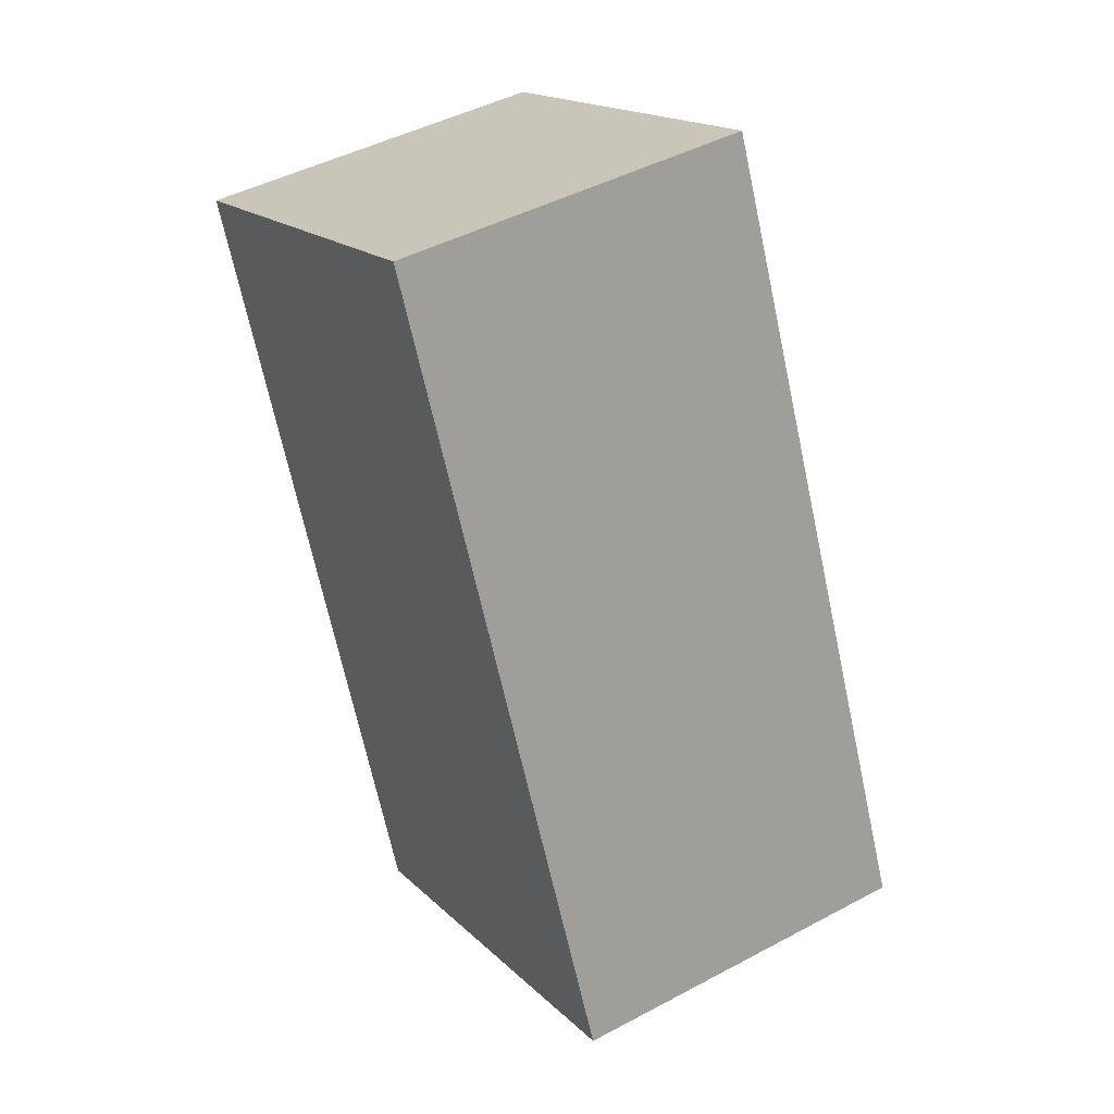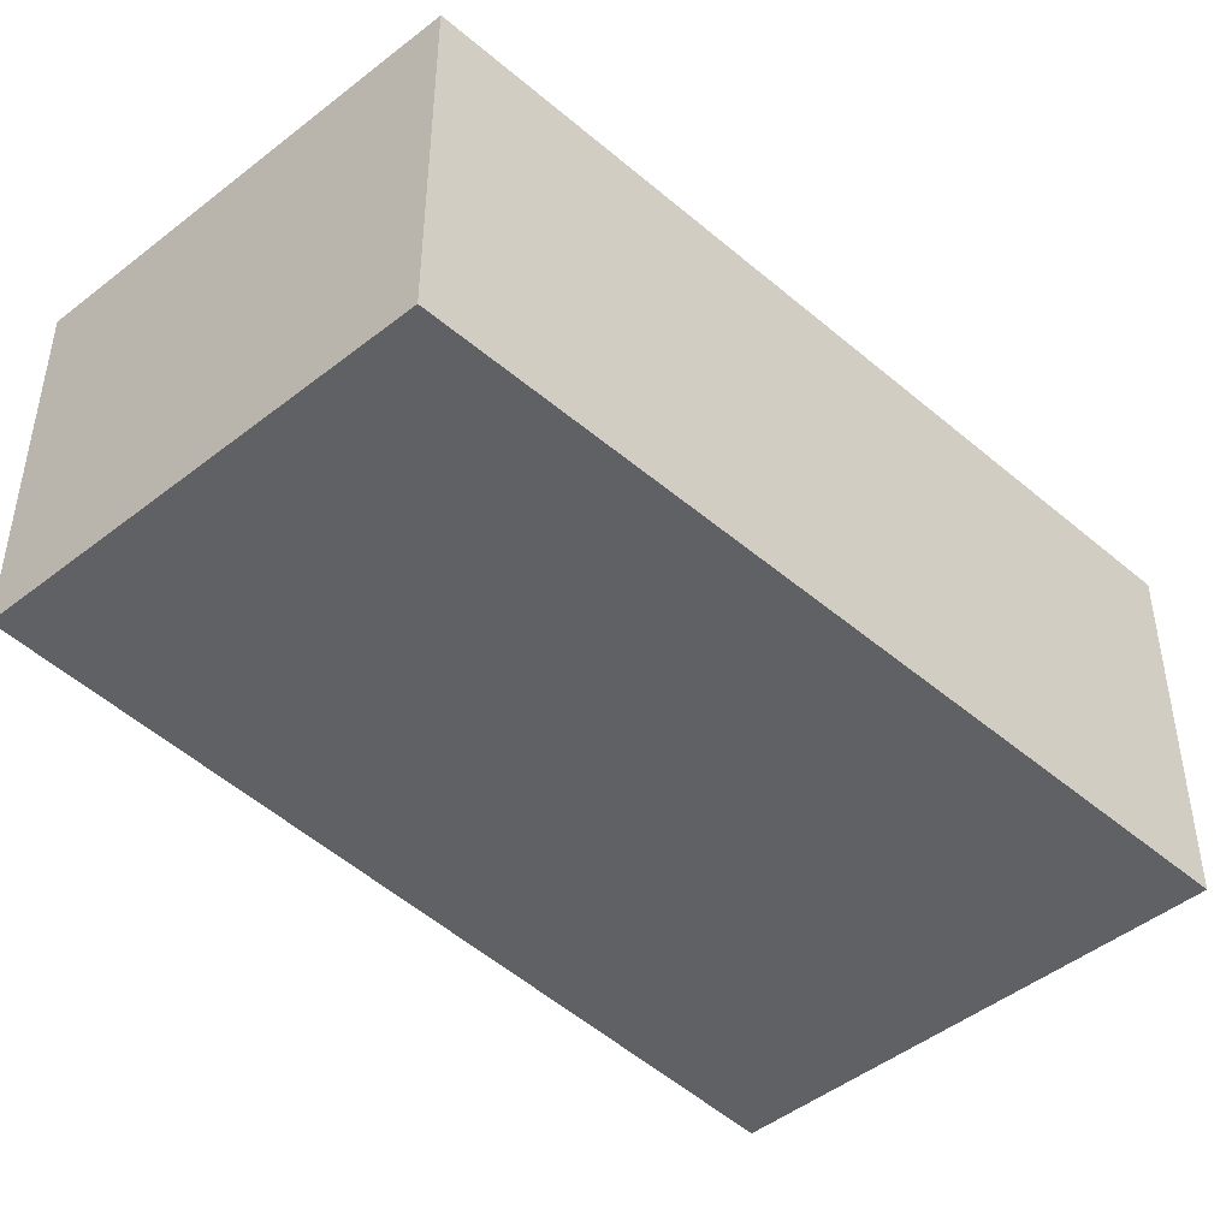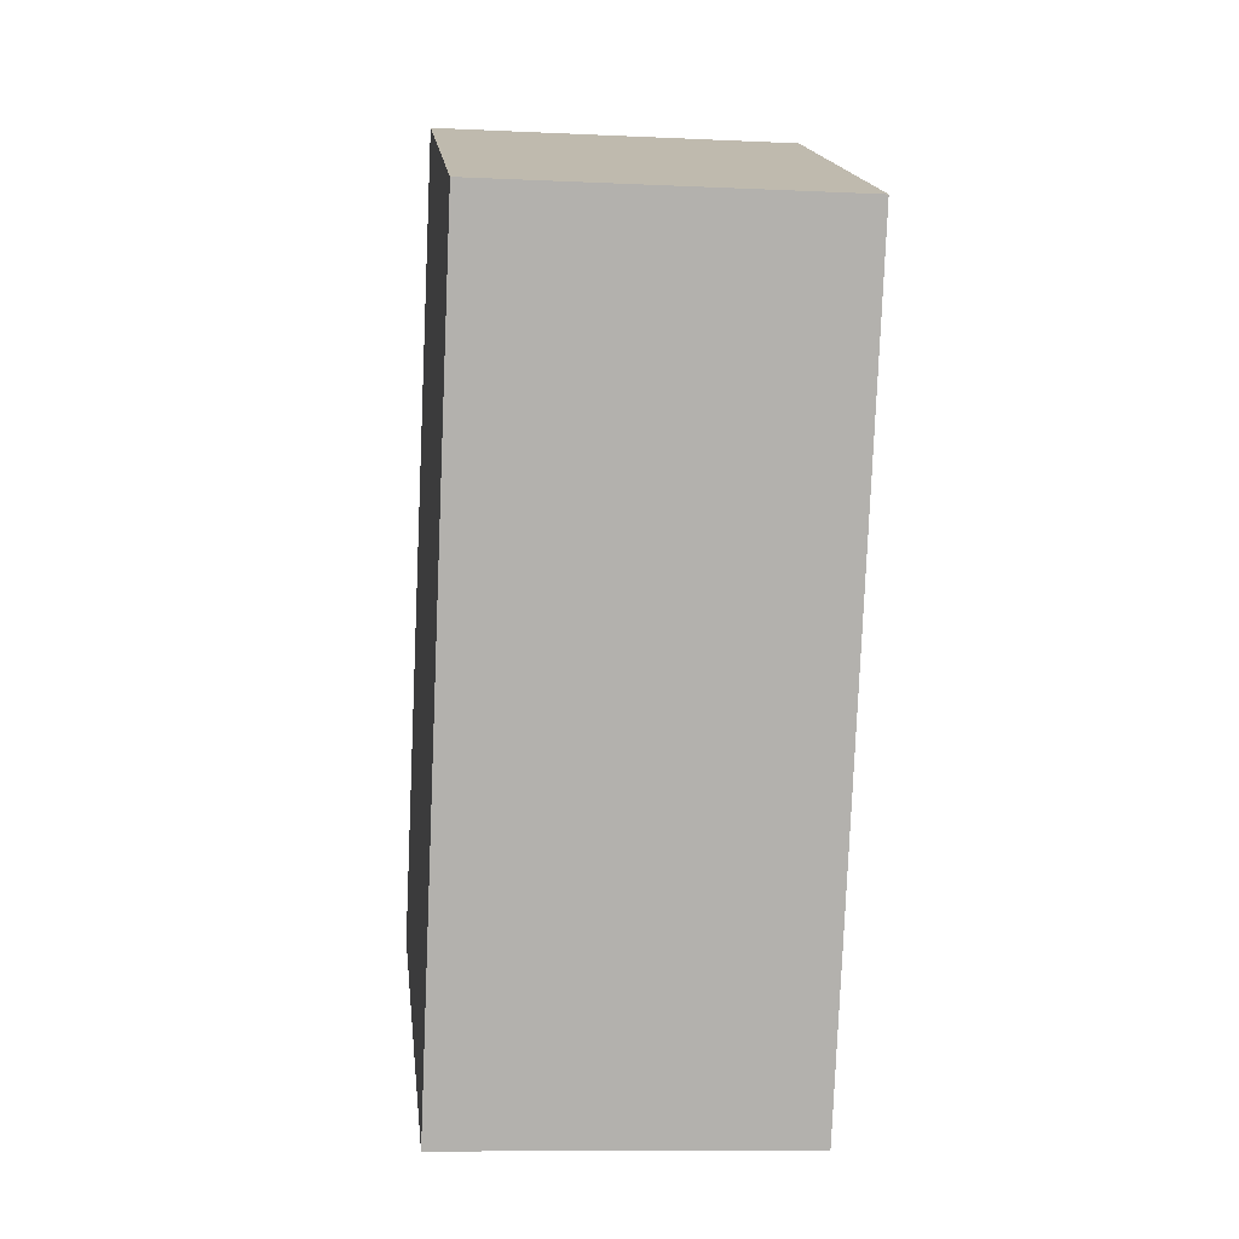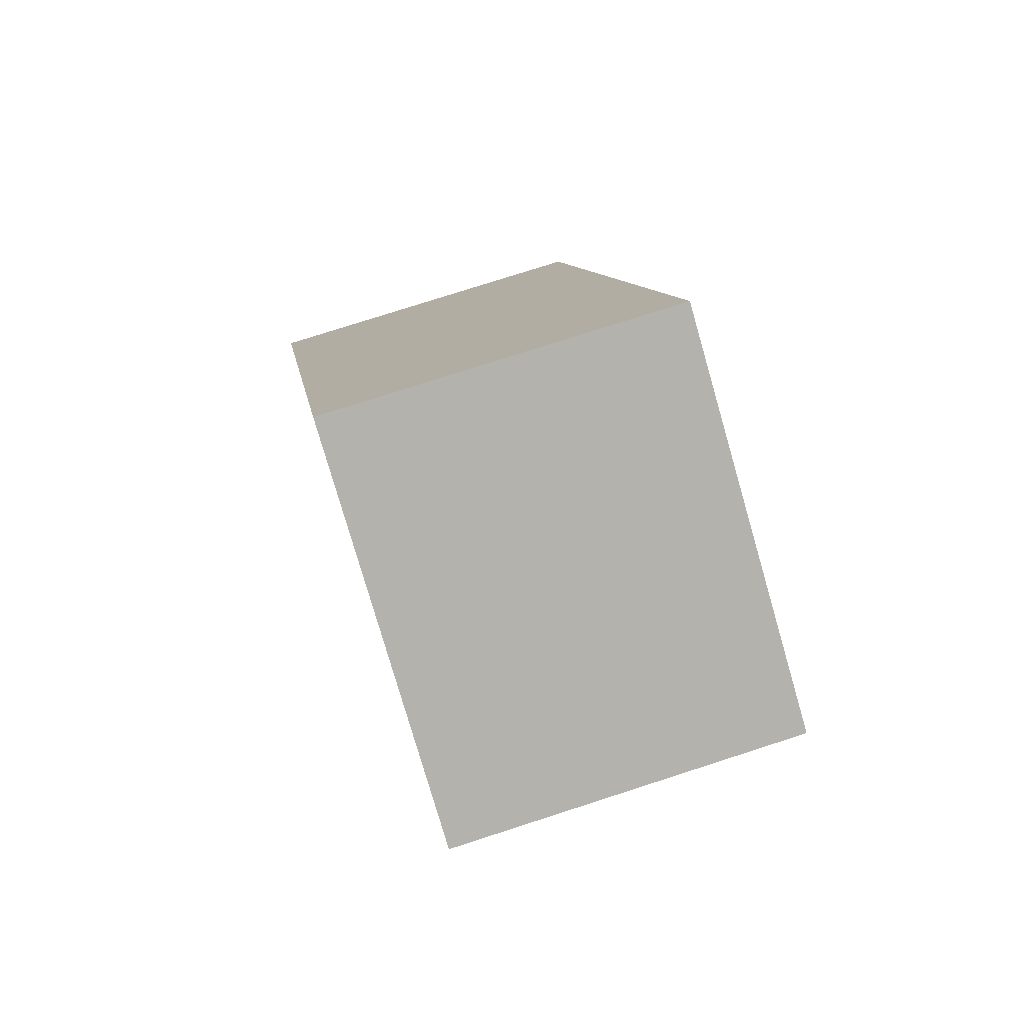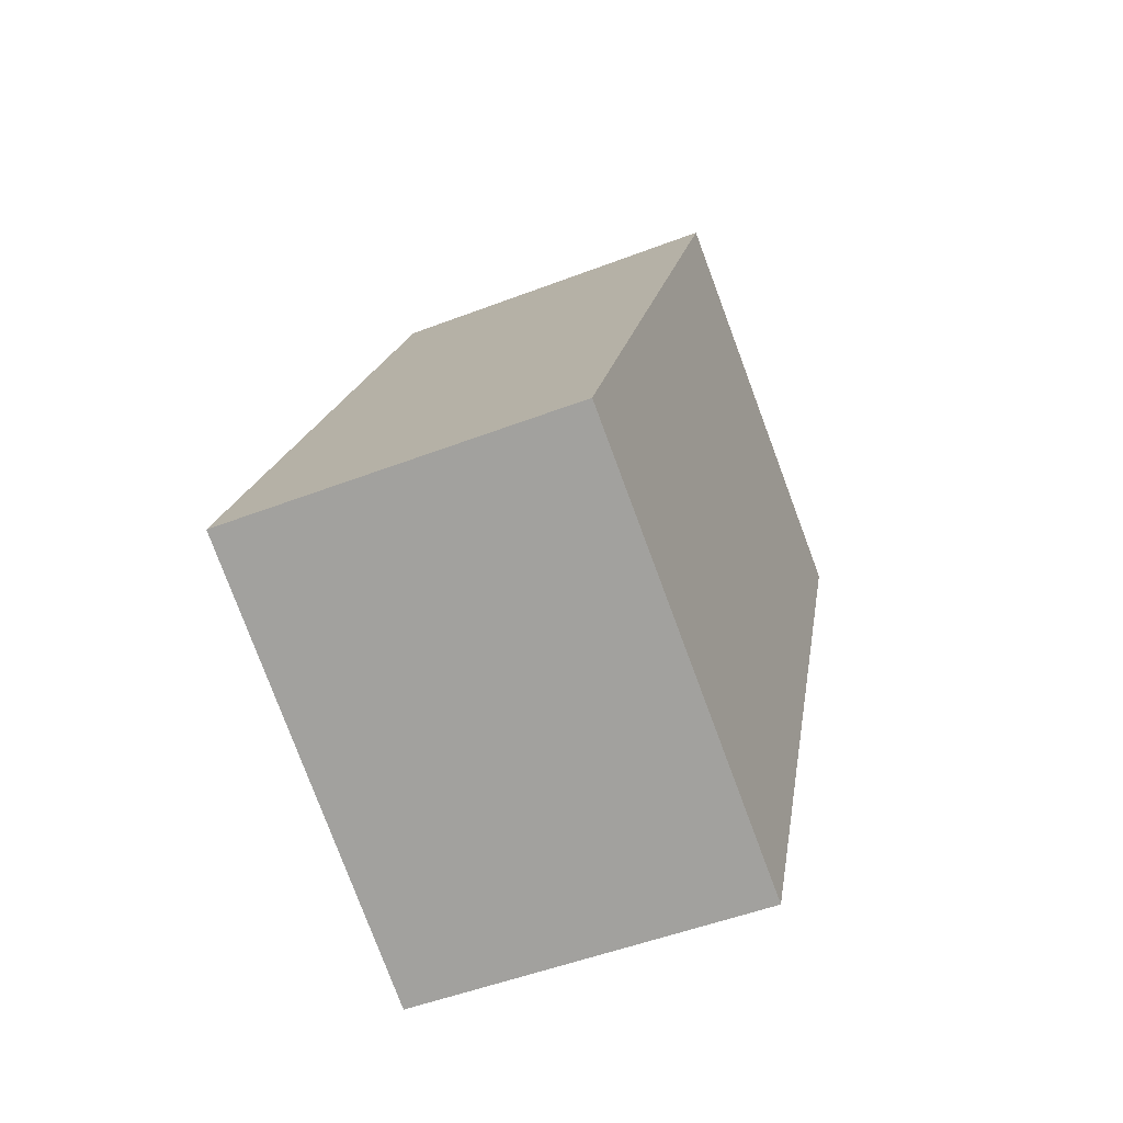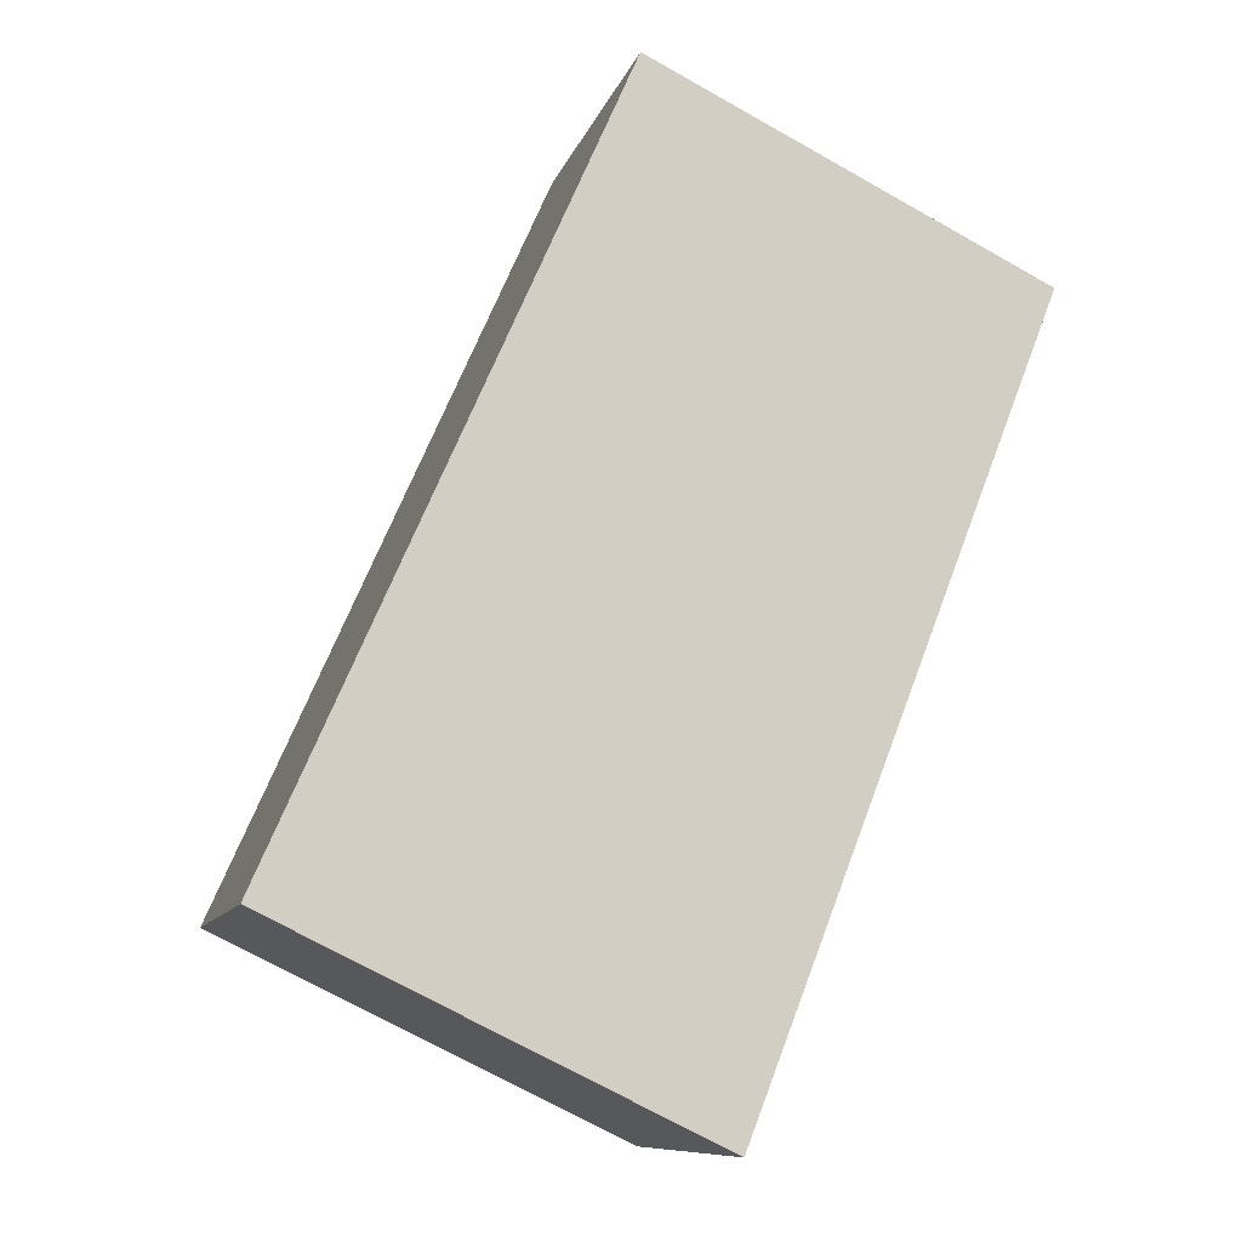
<metadata>
{"format":"obj","ext":"obj","renderer":"f3d","projection":"perspective","resolution":1024,"background":"white","views":[{"elev":45.9,"azim":-121.5,"up":"+Z"},{"elev":-47.3,"azim":67.4,"up":"+Y"},{"elev":-10.2,"azim":83.3,"up":"+Z"},{"elev":76.3,"azim":72.1,"up":"+Z"},{"elev":-50.5,"azim":-67.2,"up":"+Z"},{"elev":-9.8,"azim":-14.1,"up":"+Z"}]}
</metadata>
<code>
v  0 1.604 9.822e-17
v  3.233 1.604 2.545
v  1.888 1.604 -0.911
v  1.495 1.604 3.386
v  1.888 5.578e-17 -0.911
v  0 0 0
v  1.495 -2.073e-16 3.386
v  3.233 -1.558e-16 2.545
g defaultobject
f 1 2 3
f 2 1 4
f 5 1 3
f 1 5 6
f 6 4 1
f 4 6 7
f 7 2 4
f 2 7 8
f 8 3 2
f 3 8 5
f 8 6 5
f 6 8 7

</code>
